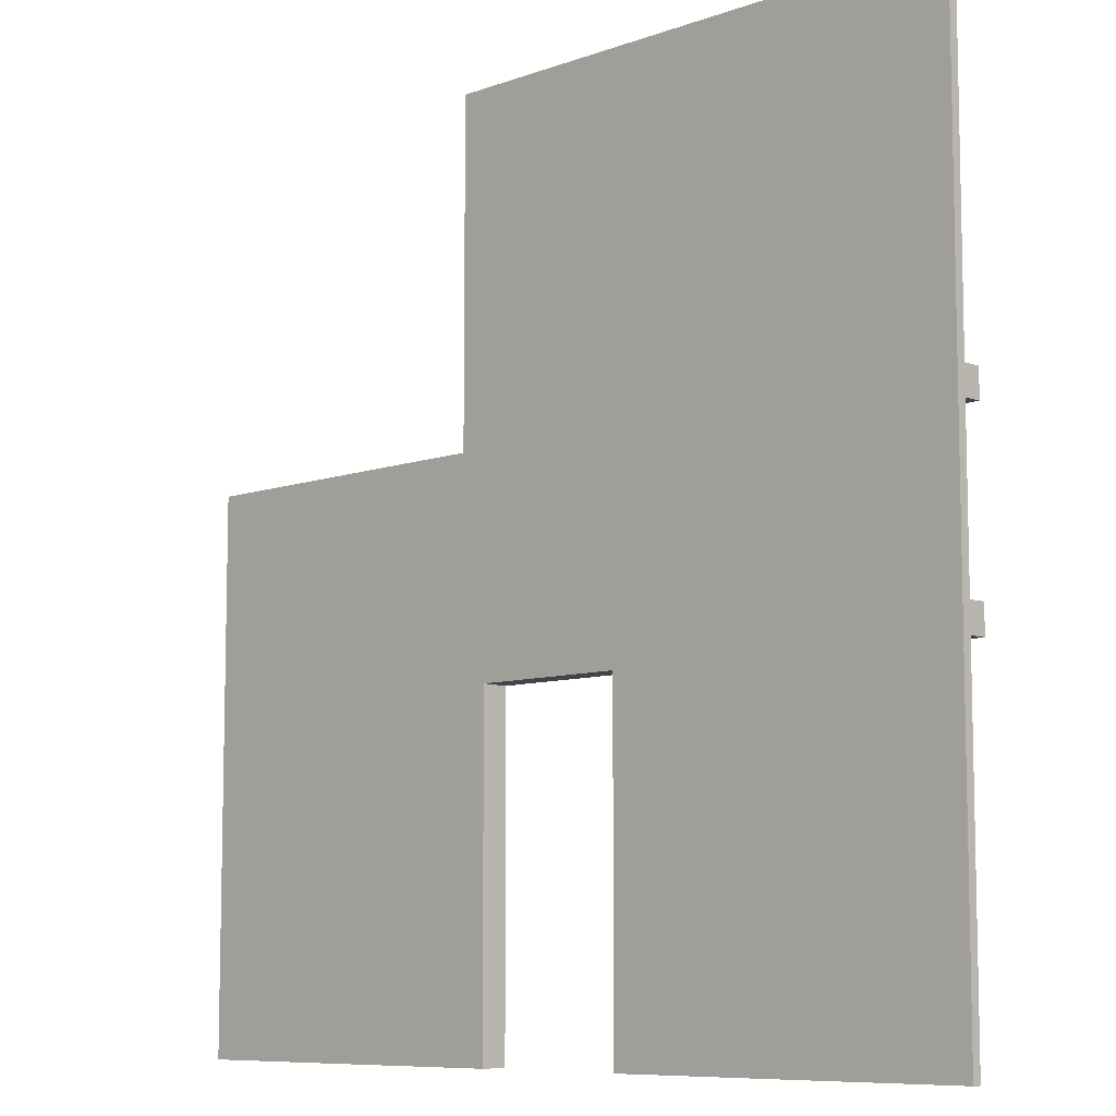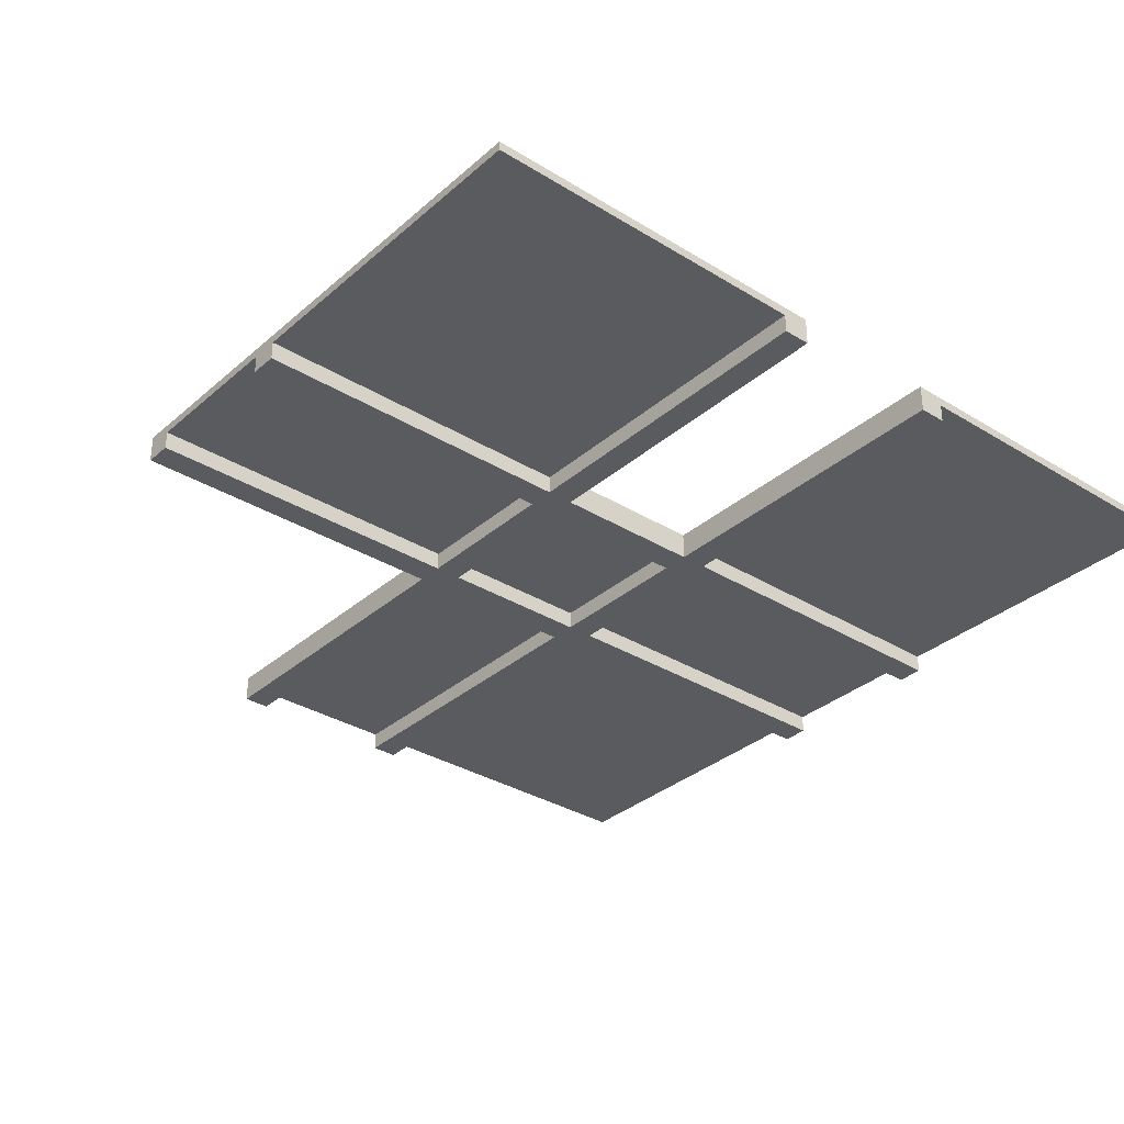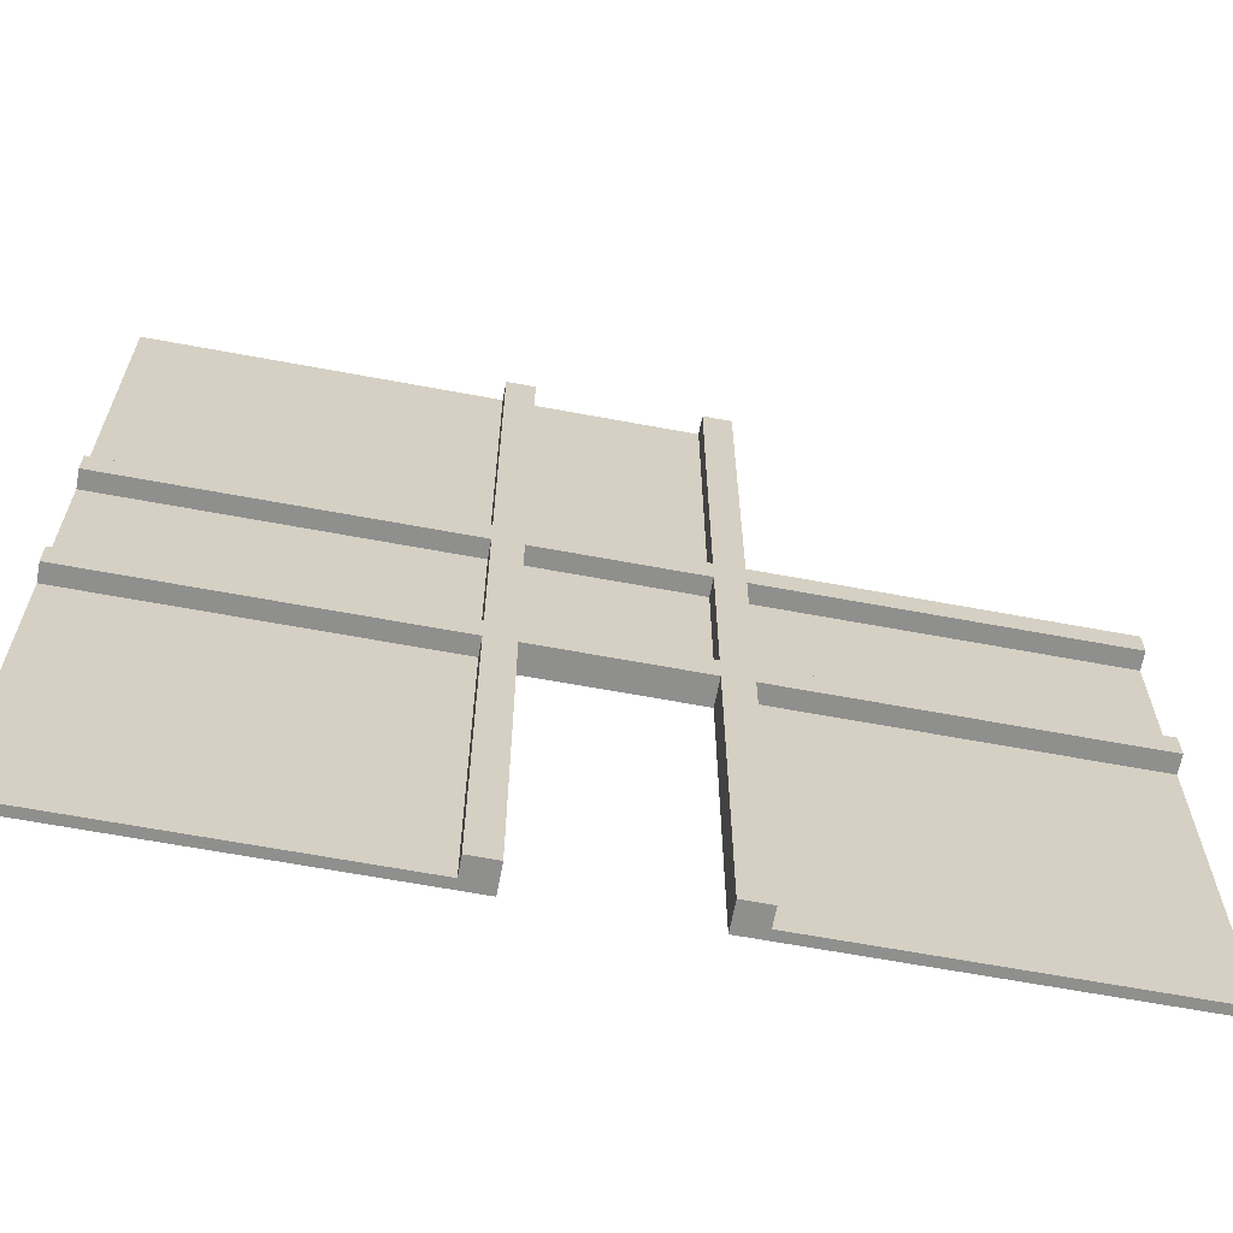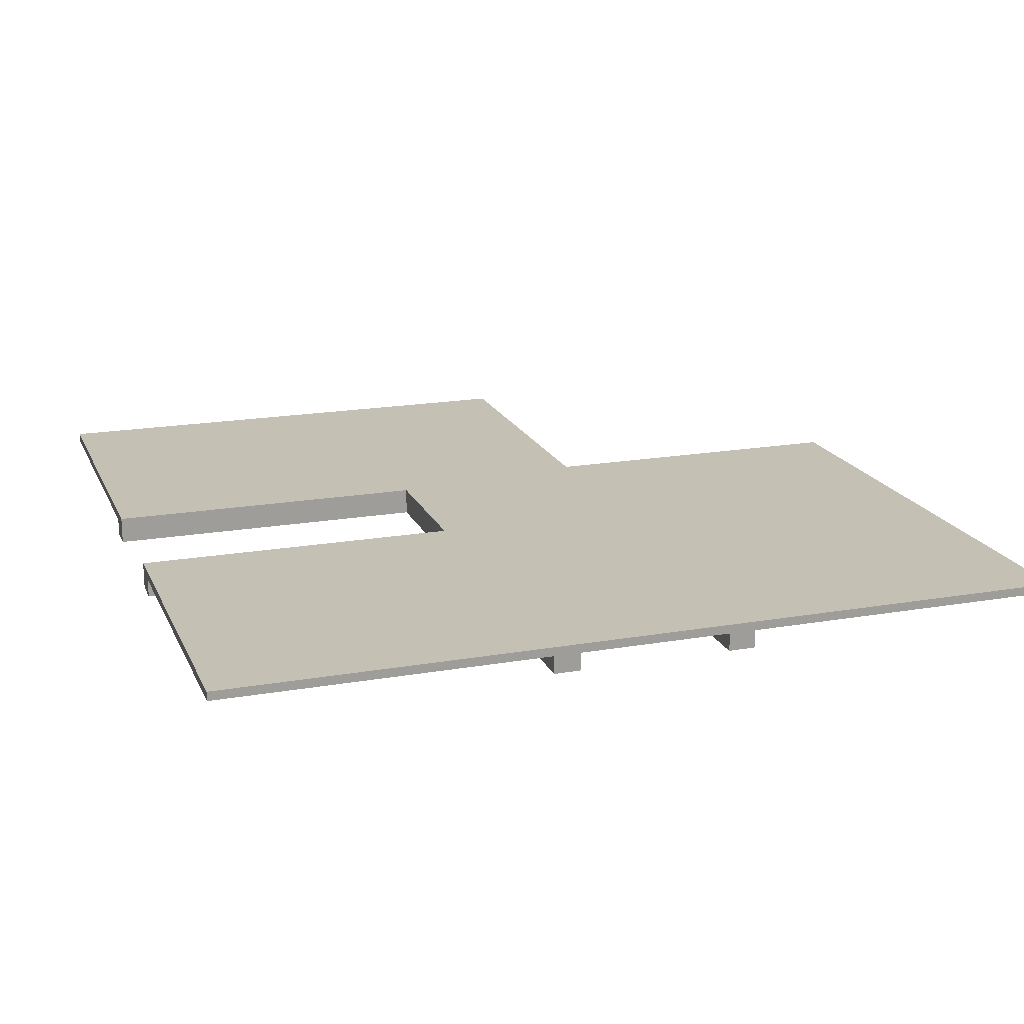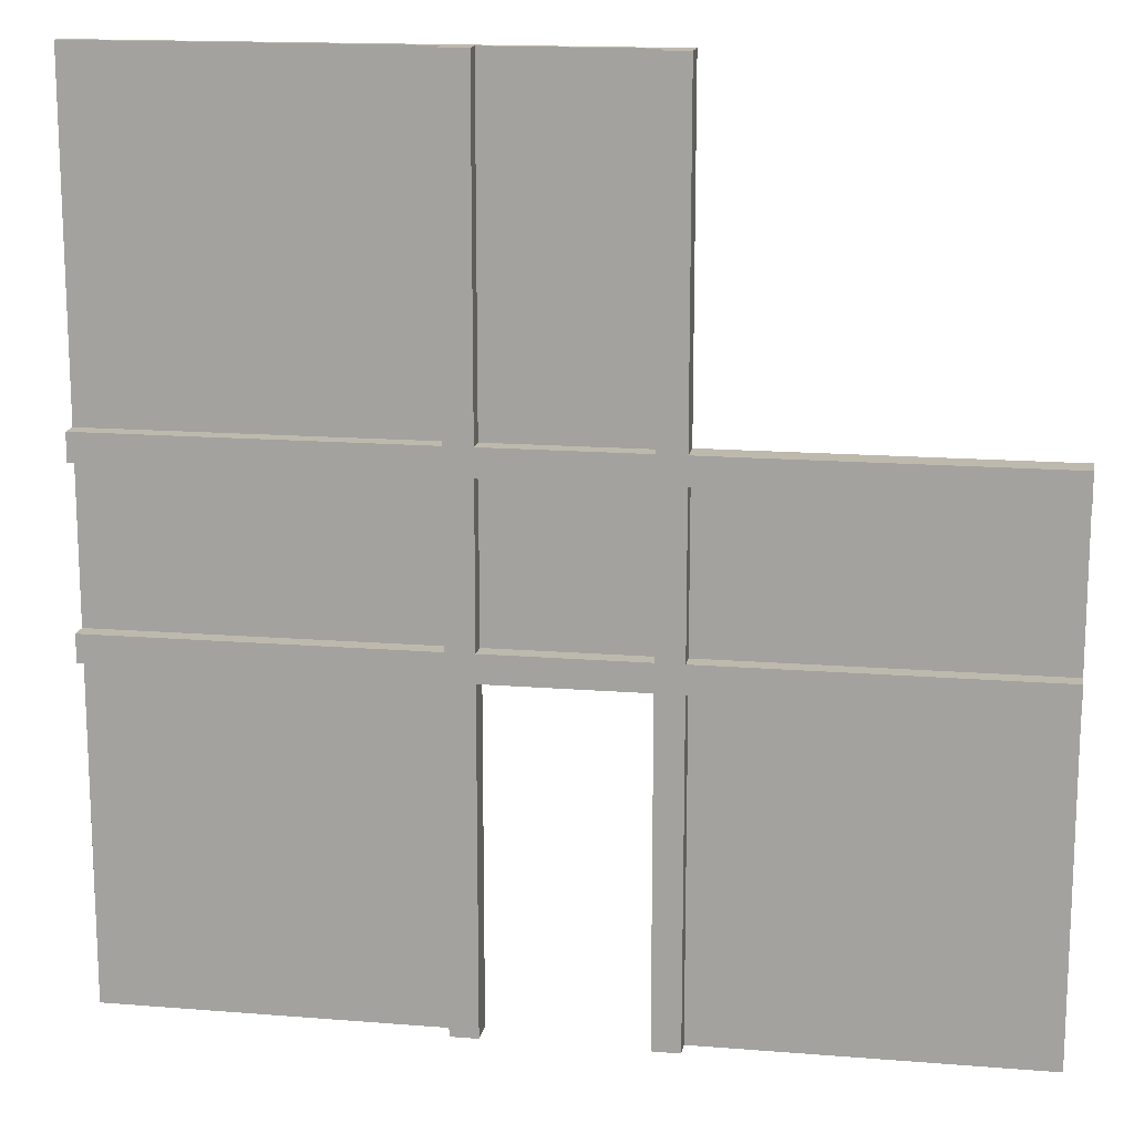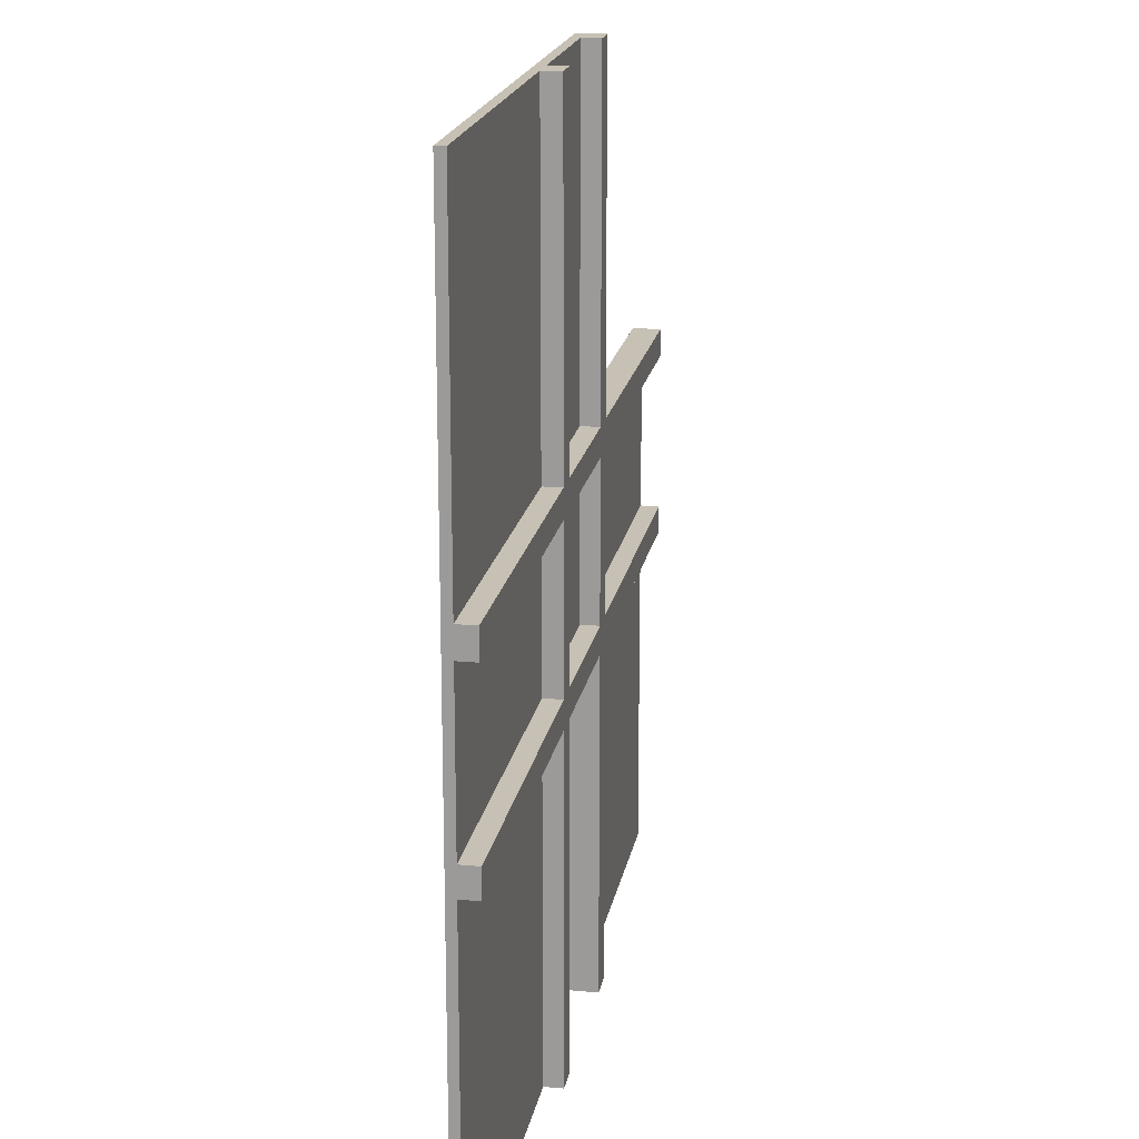
<metadata>
{"format":"obj","ext":"obj","renderer":"f3d","projection":"perspective","resolution":1024,"background":"white","views":[{"elev":-8.5,"azim":-135.7,"up":"+Z"},{"elev":-33.2,"azim":139.8,"up":"+Y"},{"elev":-65.1,"azim":-10.6,"up":"+Z"},{"elev":18.4,"azim":-108.6,"up":"+Y"},{"elev":15.3,"azim":9.7,"up":"+Z"},{"elev":18.6,"azim":-80.0,"up":"+Z"}]}
</metadata>
<code>
g Mesh1 Group1 Model
v 0.3935 5.45 3.529e-09
v 0.3935 5.45 0.3
v 0.3935 5.65 3.534e-09
f 1 2 3
v 4.044 5.45 3.43e-09
f 4 2 1
v 4.044 5.45 0.3
f 2 4 5
v 4.344 5.45 0.3
f 5 4 6
v 4.344 5.45 -3.65
f 4 7 6
v 4.044 5.45 -3.65
f 7 4 8
v 4.044 5.65 -3.65
f 4 9 8
v 4.044 5.65 3.435e-09
f 9 4 10
f 1 10 4
f 10 1 3
f 3 9 10
v 0.3935 5.65 -3.65
f 9 3 11
v 0.3935 5.75 3.529e-09
f 12 11 3
v 0.3935 5.75 -3.65
f 11 12 13
v 4.044 5.75 -3.65
f 12 14 13
v 0.3935 5.75 2
f 14 12 15
v 0.3935 5.65 0.3
f 16 15 12
v 0.3935 5.65 2
f 15 16 17
v 4.044 5.65 0.3
f 18 17 16
v 4.044 5.65 2
f 17 18 19
f 5 19 18
v 4.044 5.45 2
f 19 5 20
f 6 20 5
v 4.044 5.45 2.3
f 20 6 21
v 4.044 5.45 5.95
f 21 6 22
v 4.344 5.45 2.3
f 22 6 23
v 4.344 5.45 2
f 23 6 24
v 4.344 5.65 2
f 6 25 24
v 4.344 5.65 0.3
f 25 6 26
v 6.044 5.45 0.3
f 27 26 6
v 6.044 5.65 0.3
f 26 27 28
v 6.044 5.65 2
f 27 29 28
v 6.044 5.45 2
f 29 27 30
v 6.344 5.45 0.3
f 31 30 27
v 6.044 5.45 2.3
f 30 31 32
v 6.044 5.45 5.95
f 32 31 33
v 6.344 5.45 5.95
f 33 31 34
v 6.344 5.45 2
f 34 31 35
v 6.344 5.65 2
f 31 36 35
v 6.344 5.65 0.3
f 36 31 37
v 9.994 5.45 0.3
f 38 37 31
v 9.994 5.65 0.3
f 37 38 39
v 9.994 5.65 3.416e-09
f 40 39 38
v 9.994 5.75 -3.65
f 41 39 40
v 9.994 5.75 2
f 42 39 41
v 9.994 5.65 2
f 39 42 43
v 9.994 5.75 2.3
f 42 44 43
v 6.344 5.75 2.3
f 42 45 44
f 41 45 42
v 6.044 5.75 3.566e-09
f 41 46 45
v 6.044 5.75 -3.65
f 46 41 47
v 9.994 5.65 -3.65
f 48 47 41
v 6.344 5.65 -3.65
f 49 47 48
v 6.344 5.45 -3.65
f 50 47 49
v 6.044 5.45 -3.65
f 47 50 51
v 6.044 5.45 3.426e-09
f 50 52 51
f 52 50 27
v 6.344 5.45 3.445e-09
f 27 50 53
f 49 53 50
v 6.344 5.65 3.573e-09
f 53 49 54
f 48 54 49
f 54 48 40
f 41 40 48
v 9.994 5.45 3.421e-09
f 55 54 40
f 54 55 53
f 31 53 55
f 27 53 31
f 31 55 38
f 40 38 55
v 4.344 5.45 3.536e-09
f 27 56 52
f 6 56 27
f 6 7 56
v 4.344 5.75 3.536e-09
f 7 57 56
v 4.344 5.75 -3.65
f 57 7 58
f 8 58 7
f 58 8 9
f 58 9 14
f 9 13 14
f 13 9 11
v 4.344 5.75 5.95
f 14 59 58
v 4.044 5.75 5.95
f 14 60 59
v 0.3935 5.75 5.95
f 14 61 60
f 14 15 61
v 0.3935 5.65 2.3
f 62 61 15
v 0.3935 5.65 5.95
f 61 62 63
v 4.044 5.65 2.3
f 64 63 62
v 4.044 5.65 5.95
f 63 64 65
f 21 65 64
f 65 21 22
v 4.344 5.45 5.95
f 66 65 22
v 4.344 5.65 5.95
f 65 66 67
f 23 67 66
v 4.344 5.65 2.3
f 67 23 68
v 6.044 5.65 2.3
f 23 69 68
f 69 23 32
f 23 30 32
f 30 23 24
f 25 30 24
f 30 25 29
f 26 29 25
f 29 26 28
v 6.044 5.65 5.95
f 32 70 69
f 70 32 33
v 6.344 5.75 5.95
f 33 71 70
f 71 33 34
v 6.344 5.45 2.3
f 72 71 34
f 71 72 45
v 9.994 5.45 2.3
f 73 45 72
f 45 73 44
v 9.994 5.45 2
f 74 44 73
f 44 74 43
f 74 36 43
f 36 74 35
f 74 72 35
f 72 74 73
f 34 35 72
f 36 39 43
f 39 36 37
v 6.044 5.75 5.95
f 45 75 71
f 45 46 75
f 57 75 46
f 57 59 75
f 58 59 57
f 67 75 59
f 75 67 70
f 67 69 70
f 69 67 68
f 70 71 75
f 60 67 59
f 65 67 60
f 61 65 60
f 65 61 63
f 52 57 46
f 57 52 56
f 47 52 46
f 52 47 51
f 22 23 66
f 62 21 64
v 0.3935 5.45 2.3
f 21 62 76
v 0.3935 5.45 2
f 77 76 62
f 20 76 77
f 76 20 21
f 17 20 77
f 20 17 19
f 77 15 17
f 62 15 77
f 18 2 5
f 2 18 16
f 16 12 2
f 2 12 3

</code>
